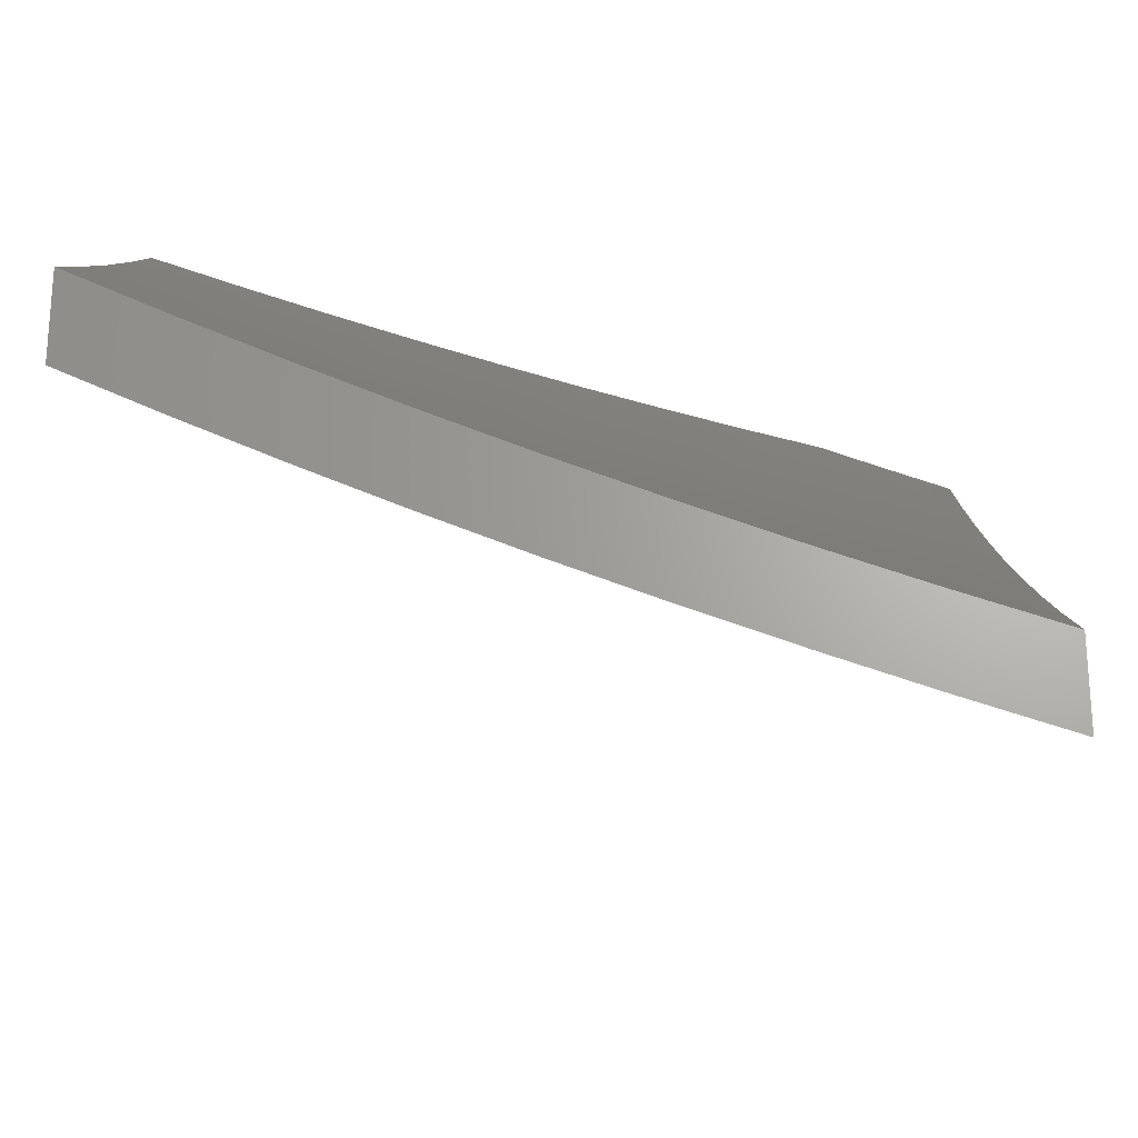
<metadata>
{"format":"stl","ext":"stl","renderer":"f3d","projection":"perspective","resolution":1024,"background":"white","views":[{"elev":-23.9,"azim":-87.9,"up":"+Z"}]}
</metadata>
<code>
# stl→obj: 415 verts, 826 faces
v 5.129 3 -9.618
v 5.1 3.012 -9.63
v 5 3 -9.69
v 5.014 3.035 -9.67
v 5 3.128 -9.645
v 5.006 3.104 -9.65
v 5.032 3.12 -9.63
v 5.066 3.066 -9.63
v 5.092 3.082 -9.61
v 5.126 3.028 -9.61
v 5.152 3.043 -9.59
v 5.212 3.003 -9.569
v 5.256 3 -9.545
v 5.265 3.034 -9.528
v 5.351 3.007 -9.486
v 5.317 3.064 -9.486
v 5.403 3.036 -9.444
v 5.369 3.094 -9.444
v 5.507 3.095 -9.359
v 5.472 3.153 -9.359
v 5.559 3.124 -9.316
v 5.524 3.183 -9.316
v 5.61 3.153 -9.272
v 5.575 3.212 -9.272
v 5.661 3.182 -9.227
v 5.626 3.242 -9.227
v 5.712 3.21 -9.183
v 5.676 3.271 -9.183
v 5.763 3.239 -9.138
v 5.727 3.3 -9.138
v 5.814 3.267 -9.092
v 5.777 3.329 -9.092
v 5.864 3.296 -9.046
v 5.827 3.358 -9.046
v 5.876 3.388 -9
v 5.789 3.419 -9.046
v 5.811 3.493 -9
v 5.751 3.481 -9.046
v 5.712 3.542 -9.046
v 5.663 3.511 -9.092
v 5.623 3.572 -9.092
v 5.574 3.54 -9.138
v 5.535 3.6 -9.138
v 5.486 3.568 -9.183
v 5.445 3.626 -9.183
v 5.397 3.594 -9.227
v 5.356 3.652 -9.227
v 5.308 3.618 -9.272
v 5.267 3.675 -9.272
v 5.219 3.641 -9.316
v 5.177 3.697 -9.316
v 5.129 3.663 -9.359
v 5.088 3.718 -9.359
v 5 3.631 -9.447
v 5 3.755 -9.393
v 5.046 3.772 -9.359
v 5.003 3.826 -9.359
v 5.05 3.862 -9.316
v 5 3.878 -9.337
v 5.006 3.916 -9.316
v 5 4 -9.279
v 5.053 3.952 -9.272
v 5.099 3.988 -9.227
v 5.097 3.897 -9.272
v 5.143 3.933 -9.227
v 5.14 3.843 -9.272
v 5.187 3.878 -9.227
v 5.23 3.822 -9.227
v 5.278 3.856 -9.183
v 5.321 3.799 -9.183
v 5.368 3.833 -9.138
v 5.411 3.775 -9.138
v 5.458 3.809 -9.092
v 5.5 3.75 -9.092
v 5.548 3.782 -9.046
v 5.59 3.723 -9.046
v 5.605 3.801 -9
v 5.676 3.7 -9
v 5.631 3.663 -9.046
v 5.672 3.603 -9.046
v 5.583 3.631 -9.092
v 5.383 3 -9.469
v 5.509 3 -9.392
v 5.541 3.036 -9.359
v 5.633 3 -9.313
v 5.593 3.065 -9.316
v 5.645 3.093 -9.272
v 5.757 3 -9.233
v 5.756 3.015 -9.227
v 5.696 3.122 -9.227
v 5.808 3.042 -9.183
v 5.748 3.15 -9.183
v 5.86 3.069 -9.138
v 5.799 3.178 -9.138
v 5.911 3.096 -9.092
v 5.85 3.206 -9.092
v 5.962 3.123 -9.046
v 5.9 3.233 -9.046
v 6 3.174 -9
v 5.939 3.281 -9
v 5.879 3 -9.15
v 6 3 -9.066
v 6 3.087 -9.034
v 5.745 3.597 -9
v 5.505 3.842 -9.046
v 5.533 3.901 -9
v 5.462 3.9 -9.046
v 5.458 4 -9
v 5.418 3.959 -9.046
v 5.345 4 -9.072
v 5.371 3.925 -9.092
v 5.327 3.982 -9.092
v 5.281 3.947 -9.138
v 5.231 4 -9.143
v 5.234 3.913 -9.183
v 5.19 3.968 -9.183
v 5.116 4 -9.212
v 5.032 3.594 -9.444
v 5 3.506 -9.499
v 5.072 3.539 -9.444
v 5.023 3.505 -9.486
v 5.112 3.485 -9.444
v 5.062 3.451 -9.486
v 5.15 3.43 -9.444
v 5.101 3.397 -9.486
v 5.188 3.375 -9.444
v 5.138 3.342 -9.486
v 5.226 3.319 -9.444
v 5.175 3.287 -9.486
v 5.263 3.263 -9.444
v 5.212 3.232 -9.486
v 5.299 3.207 -9.444
v 5.247 3.176 -9.486
v 5.334 3.15 -9.444
v 5.282 3.12 -9.486
v 5 3.381 -9.55
v 5.013 3.417 -9.528
v 5 3.254 -9.598
v 5.037 3.276 -9.569
v 5.051 3.363 -9.528
v 5.022 3.19 -9.61
v 5.048 3.206 -9.59
v 5.012 3.26 -9.59
v 5.074 3.222 -9.569
v 5.125 3.255 -9.528
v 5.088 3.309 -9.528
v 5.702 3.451 -9.092
v 5.74 3.39 -9.092
v 5.652 3.421 -9.138
v 5.69 3.361 -9.138
v 5.614 3.481 -9.138
v 5.564 3.45 -9.183
v 5.602 3.391 -9.183
v 5.514 3.419 -9.227
v 5.552 3.36 -9.227
v 5.464 3.388 -9.272
v 5.502 3.33 -9.272
v 5.414 3.357 -9.316
v 5.451 3.299 -9.316
v 5.364 3.326 -9.359
v 5.401 3.269 -9.359
v 5.64 3.331 -9.183
v 5.589 3.301 -9.227
v 5.539 3.271 -9.272
v 5.488 3.241 -9.316
v 5.437 3.211 -9.359
v 5.196 3.145 -9.528
v 5.231 3.089 -9.528
v 5.144 3.113 -9.569
v 5.179 3.059 -9.569
v 5.161 3.2 -9.528
v 5.118 3.098 -9.59
v 5.109 3.168 -9.569
v 5.058 3.136 -9.61
v 5.083 3.152 -9.59
v 5.04 3.051 -9.65
v 5.525 3.509 -9.183
v 5.476 3.478 -9.227
v 5.437 3.536 -9.227
v 5.426 3.446 -9.272
v 5.387 3.504 -9.272
v 5.348 3.561 -9.272
v 5.377 3.415 -9.316
v 5.338 3.472 -9.316
v 5.299 3.529 -9.316
v 5.259 3.585 -9.316
v 5.327 3.383 -9.359
v 5.288 3.44 -9.359
v 5.25 3.496 -9.359
v 5.21 3.552 -9.359
v 5.17 3.608 -9.359
v 5.542 3.691 -9.092
v 5.494 3.659 -9.138
v 5.453 3.717 -9.138
v 5.405 3.684 -9.183
v 5.315 3.709 -9.227
v 5.225 3.731 -9.272
v 5.136 3.752 -9.316
v 5.363 3.742 -9.183
v 5.415 3.867 -9.092
v 5.325 3.891 -9.138
v 5.273 3.765 -9.227
v 5.183 3.787 -9.272
v 5.093 3.807 -9.316
v 5.879 3 -9.264
v 5.904 3.092 -9.213
v 6 3 -9.181
v 5.963 3.123 -9.16
v 6 3.115 -9.138
v 6 3.23 -9.094
v 5.901 3.234 -9.16
v 5.959 3.266 -9.107
v 5.923 3.329 -9.107
v 6 3.344 -9.048
v 5.98 3.362 -9.054
v 6 3.457 -9
v 5.943 3.424 -9.054
v 5.904 3.488 -9.054
v 5.886 3.391 -9.107
v 5.847 3.454 -9.107
v 5.828 3.358 -9.16
v 5.79 3.42 -9.16
v 5.77 3.325 -9.213
v 5.733 3.386 -9.213
v 5.712 3.292 -9.265
v 5.675 3.352 -9.265
v 5.654 3.258 -9.316
v 5.617 3.318 -9.316
v 5.595 3.224 -9.367
v 5.558 3.283 -9.367
v 5.536 3.19 -9.417
v 5.5 3.249 -9.417
v 5.417 3.122 -9.515
v 5.382 3.179 -9.515
v 5.357 3.087 -9.564
v 5.322 3.144 -9.564
v 5.297 3.052 -9.612
v 5.262 3.109 -9.612
v 5.236 3.018 -9.659
v 5.203 3.073 -9.659
v 5.172 3.055 -9.682
v 5.168 3.128 -9.659
v 5.138 3.11 -9.682
v 5.133 3.183 -9.659
v 5.103 3.165 -9.682
v 5.097 3.238 -9.659
v 5.068 3.219 -9.682
v 5.061 3.292 -9.659
v 5.031 3.273 -9.682
v 5.024 3.346 -9.659
v 5 3.254 -9.707
v 5 3.38 -9.658
v 5.756 3 -9.345
v 5.785 3.03 -9.316
v 5.844 3.061 -9.265
v 5.842 3.202 -9.213
v 5.865 3.297 -9.16
v 5.665 3.105 -9.367
v 5.633 3 -9.425
v 5.605 3.072 -9.417
v 5.508 3 -9.503
v 5.485 3.006 -9.515
v 5.383 3 -9.579
v 5.391 3.03 -9.564
v 5.256 3 -9.654
v 5.129 3 -9.726
v 5.142 3.038 -9.706
v 5.108 3.092 -9.706
v 5.073 3.146 -9.706
v 5.038 3.2 -9.706
v 5.002 3.254 -9.706
v 5.008 3.181 -9.729
v 5.044 3.128 -9.729
v 5 3.127 -9.753
v 5.014 3.109 -9.752
v 5.018 3.038 -9.775
v 5.048 3.056 -9.752
v 5.082 3.002 -9.752
v 5.078 3.074 -9.729
v 5.112 3.02 -9.729
v 5 3 -9.797
v 5 3.506 -9.609
v 5.004 3.492 -9.612
v 5.043 3.438 -9.612
v 5.081 3.384 -9.612
v 5.1 3.477 -9.564
v 5.139 3.423 -9.564
v 5.157 3.516 -9.515
v 5.196 3.461 -9.515
v 5.271 3.593 -9.417
v 5.311 3.537 -9.417
v 5.327 3.632 -9.367
v 5.367 3.575 -9.367
v 5.383 3.67 -9.316
v 5.424 3.612 -9.316
v 5.439 3.708 -9.265
v 5.48 3.65 -9.265
v 5.494 3.746 -9.213
v 5.535 3.687 -9.213
v 5.549 3.783 -9.16
v 5.591 3.724 -9.16
v 5.604 3.821 -9.107
v 5.646 3.76 -9.107
v 5.658 3.858 -9.054
v 5.701 3.797 -9.054
v 5.732 3.868 -9
v 5.779 3.801 -9
v 5 3.631 -9.557
v 5.021 3.586 -9.564
v 5.061 3.532 -9.564
v 5 3.754 -9.503
v 5.036 3.68 -9.515
v 5.077 3.626 -9.515
v 5 3.878 -9.448
v 5.061 3.871 -9.417
v 5.104 3.816 -9.417
v 5.147 3.761 -9.417
v 5.159 3.857 -9.367
v 5.202 3.801 -9.367
v 5.213 3.897 -9.316
v 5.257 3.841 -9.316
v 5.267 3.937 -9.265
v 5.311 3.881 -9.265
v 5.321 3.978 -9.213
v 5.365 3.92 -9.213
v 5.401 4 -9.152
v 5.419 3.96 -9.16
v 5.472 3.999 -9.107
v 5.463 3.901 -9.16
v 5.517 3.94 -9.107
v 5.506 3.842 -9.16
v 5.561 3.88 -9.107
v 5.017 3.925 -9.417
v 5 4 -9.391
v 5.071 3.967 -9.367
v 5.081 4 -9.345
v 5.115 3.912 -9.367
v 5.169 3.953 -9.316
v 5.162 4 -9.298
v 5.222 3.994 -9.265
v 5.242 4 -9.25
v 5.322 4 -9.201
v 5.48 4 -9.102
v 5.558 4 -9.051
v 5.571 3.978 -9.054
v 5.615 3.918 -9.054
v 5.636 4 -9
v 5.684 3.934 -9
v 5.743 3.736 -9.054
v 5.825 3.733 -9
v 5.785 3.674 -9.054
v 5.87 3.665 -9
v 5.825 3.613 -9.054
v 5.914 3.596 -9
v 5.865 3.55 -9.054
v 5.957 3.527 -9
v 5.783 3.17 -9.265
v 5.724 3.138 -9.316
v 5.748 3.231 -9.265
v 5.689 3.198 -9.316
v 5.571 3.131 -9.417
v 5.451 3.064 -9.515
v 5.63 3.165 -9.367
v 5.807 3.264 -9.213
v 5.228 3.164 -9.612
v 5.192 3.22 -9.612
v 5.156 3.275 -9.612
v 5.119 3.33 -9.612
v 5.287 3.2 -9.564
v 5.251 3.256 -9.564
v 5.214 3.312 -9.564
v 5.177 3.368 -9.564
v 5.346 3.236 -9.515
v 5.31 3.293 -9.515
v 5.273 3.349 -9.515
v 5.235 3.405 -9.515
v 5.463 3.307 -9.417
v 5.426 3.365 -9.417
v 5.388 3.423 -9.417
v 5.35 3.48 -9.417
v 5.522 3.342 -9.367
v 5.484 3.401 -9.367
v 5.446 3.459 -9.367
v 5.407 3.517 -9.367
v 5.58 3.377 -9.316
v 5.542 3.437 -9.316
v 5.503 3.496 -9.316
v 5.464 3.554 -9.316
v 5.637 3.412 -9.265
v 5.599 3.472 -9.265
v 5.56 3.532 -9.265
v 5.52 3.591 -9.265
v 5.695 3.447 -9.213
v 5.656 3.508 -9.213
v 5.617 3.568 -9.213
v 5.576 3.627 -9.213
v 5.752 3.482 -9.16
v 5.713 3.543 -9.16
v 5.673 3.603 -9.16
v 5.632 3.664 -9.16
v 5.809 3.516 -9.107
v 5.769 3.578 -9.107
v 5.729 3.639 -9.107
v 5.688 3.7 -9.107
v 5.118 3.571 -9.515
v 5.23 3.65 -9.417
v 5.286 3.689 -9.367
v 5.341 3.727 -9.316
v 5.397 3.766 -9.265
v 5.452 3.804 -9.213
v 5.409 3.862 -9.213
v 5.354 3.824 -9.265
v 5.299 3.784 -9.316
v 5.244 3.745 -9.367
v 5.189 3.706 -9.417
f 1 2 3
f 3 2 4
f 3 4 5
f 5 4 6
f 5 6 7
f 7 6 8
f 7 8 9
f 9 8 10
f 9 10 11
f 11 10 1
f 11 1 12
f 12 1 13
f 12 13 14
f 14 13 15
f 14 15 16
f 16 15 17
f 16 17 18
f 18 17 19
f 18 19 20
f 20 19 21
f 20 21 22
f 22 21 23
f 22 23 24
f 24 23 25
f 24 25 26
f 26 25 27
f 26 27 28
f 28 27 29
f 28 29 30
f 30 29 31
f 30 31 32
f 32 31 33
f 32 33 34
f 34 33 35
f 34 35 36
f 36 35 37
f 36 37 38
f 38 37 39
f 38 39 40
f 40 39 41
f 40 41 42
f 42 41 43
f 42 43 44
f 44 43 45
f 44 45 46
f 46 45 47
f 46 47 48
f 48 47 49
f 48 49 50
f 50 49 51
f 50 51 52
f 52 51 53
f 52 53 54
f 54 53 55
f 55 53 56
f 55 56 57
f 57 56 58
f 57 58 59
f 59 58 60
f 59 60 61
f 61 60 62
f 61 62 63
f 63 62 64
f 63 64 65
f 65 64 66
f 65 66 67
f 67 66 68
f 67 68 69
f 69 68 70
f 69 70 71
f 71 70 72
f 71 72 73
f 73 72 74
f 73 74 75
f 75 74 76
f 75 76 77
f 77 76 78
f 78 76 79
f 78 79 80
f 80 79 81
f 80 81 41
f 41 81 43
f 13 82 15
f 15 82 17
f 82 83 17
f 17 83 19
f 19 83 84
f 84 83 85
f 84 85 86
f 86 85 87
f 86 87 21
f 21 87 23
f 85 88 87
f 87 88 89
f 87 89 90
f 90 89 91
f 90 91 92
f 92 91 93
f 92 93 94
f 94 93 95
f 94 95 96
f 96 95 97
f 96 97 98
f 98 97 99
f 98 99 100
f 89 88 91
f 91 88 101
f 91 101 93
f 93 101 95
f 101 102 95
f 95 102 103
f 95 103 97
f 97 103 99
f 98 100 33
f 33 100 35
f 37 104 39
f 39 104 80
f 39 80 41
f 104 78 80
f 75 77 105
f 105 77 106
f 105 106 107
f 107 106 108
f 107 108 109
f 109 108 110
f 109 110 111
f 111 110 112
f 111 112 113
f 113 112 114
f 113 114 115
f 115 114 116
f 115 116 67
f 67 116 65
f 110 114 112
f 114 117 116
f 116 117 65
f 65 117 63
f 63 117 61
f 59 55 57
f 52 54 118
f 118 54 119
f 118 119 120
f 120 119 121
f 120 121 122
f 122 121 123
f 122 123 124
f 124 123 125
f 124 125 126
f 126 125 127
f 126 127 128
f 128 127 129
f 128 129 130
f 130 129 131
f 130 131 132
f 132 131 133
f 132 133 134
f 134 133 135
f 134 135 18
f 18 135 16
f 136 137 119
f 119 137 123
f 119 123 121
f 138 139 136
f 136 139 140
f 136 140 137
f 137 140 125
f 137 125 123
f 5 141 138
f 138 141 142
f 138 142 143
f 143 142 144
f 143 144 139
f 139 144 145
f 139 145 146
f 146 145 129
f 146 129 127
f 38 147 36
f 36 147 148
f 36 148 34
f 34 148 32
f 147 149 148
f 148 149 150
f 148 150 32
f 32 150 30
f 38 40 147
f 147 40 151
f 147 151 149
f 149 151 152
f 149 152 153
f 153 152 154
f 153 154 155
f 155 154 156
f 155 156 157
f 157 156 158
f 157 158 159
f 159 158 160
f 159 160 161
f 161 160 130
f 161 130 132
f 149 153 150
f 150 153 162
f 150 162 30
f 30 162 28
f 153 155 162
f 162 155 163
f 162 163 28
f 28 163 26
f 155 157 163
f 163 157 164
f 163 164 26
f 26 164 24
f 157 159 164
f 164 159 165
f 164 165 24
f 24 165 22
f 159 161 165
f 165 161 166
f 165 166 22
f 22 166 20
f 161 132 166
f 166 132 134
f 166 134 20
f 20 134 18
f 133 167 135
f 135 167 168
f 135 168 16
f 16 168 14
f 167 169 168
f 168 169 170
f 168 170 14
f 14 170 12
f 167 133 171
f 171 133 131
f 171 131 145
f 145 131 129
f 169 172 170
f 170 172 11
f 170 11 12
f 169 167 173
f 173 167 171
f 173 171 144
f 144 171 145
f 11 172 9
f 9 172 174
f 9 174 7
f 7 174 5
f 172 169 175
f 175 169 173
f 175 173 142
f 142 173 144
f 4 2 176
f 176 2 8
f 176 8 6
f 6 4 176
f 1 10 2
f 2 10 8
f 86 21 19
f 84 86 19
f 87 90 23
f 23 90 25
f 90 92 25
f 25 92 27
f 92 94 27
f 27 94 29
f 98 33 31
f 94 96 29
f 29 96 31
f 96 98 31
f 151 40 42
f 152 151 177
f 177 151 42
f 177 42 44
f 154 152 178
f 178 152 177
f 178 177 179
f 179 177 44
f 179 44 46
f 156 154 180
f 180 154 178
f 180 178 181
f 181 178 179
f 181 179 182
f 182 179 46
f 182 46 48
f 158 156 183
f 183 156 180
f 183 180 184
f 184 180 181
f 184 181 185
f 185 181 182
f 185 182 186
f 186 182 48
f 186 48 50
f 160 158 187
f 187 158 183
f 187 183 188
f 188 183 184
f 188 184 189
f 189 184 185
f 189 185 190
f 190 185 186
f 190 186 191
f 191 186 50
f 191 50 52
f 130 160 128
f 128 160 187
f 128 187 126
f 126 187 188
f 126 188 124
f 124 188 189
f 124 189 122
f 122 189 190
f 122 190 120
f 120 190 191
f 120 191 118
f 118 191 52
f 142 141 175
f 175 141 174
f 175 174 172
f 141 5 174
f 81 79 192
f 192 79 76
f 192 76 74
f 43 81 193
f 193 81 192
f 193 192 194
f 194 192 74
f 194 74 72
f 43 193 45
f 45 193 195
f 45 195 47
f 47 195 196
f 47 196 49
f 49 196 197
f 49 197 51
f 51 197 198
f 51 198 53
f 53 198 56
f 195 193 194
f 146 127 140
f 140 127 125
f 143 139 138
f 139 146 140
f 195 194 199
f 199 194 72
f 199 72 70
f 107 200 105
f 105 200 73
f 105 73 75
f 73 200 71
f 71 200 201
f 71 201 69
f 69 201 115
f 69 115 67
f 109 111 107
f 107 111 200
f 70 202 199
f 199 202 196
f 199 196 195
f 196 202 197
f 197 202 203
f 197 203 198
f 198 203 204
f 198 204 56
f 56 204 58
f 203 202 68
f 68 202 70
f 204 203 66
f 66 203 68
f 113 115 201
f 200 111 201
f 201 111 113
f 58 204 64
f 64 204 66
f 60 58 62
f 62 58 64
f 205 206 207
f 207 206 208
f 207 208 209
f 209 208 210
f 210 208 211
f 210 211 212
f 212 211 213
f 212 213 214
f 214 213 215
f 214 215 216
f 216 215 217
f 216 217 218
f 218 217 219
f 218 219 220
f 220 219 221
f 220 221 222
f 222 221 223
f 222 223 224
f 224 223 225
f 224 225 226
f 226 225 227
f 226 227 228
f 228 227 229
f 228 229 230
f 230 229 231
f 230 231 232
f 232 231 233
f 232 233 234
f 234 233 235
f 234 235 236
f 236 235 237
f 236 237 238
f 238 237 239
f 238 239 240
f 240 239 241
f 240 241 242
f 242 241 243
f 242 243 244
f 244 243 245
f 244 245 246
f 246 245 247
f 246 247 248
f 248 247 249
f 248 249 250
f 250 249 251
f 250 251 252
f 253 254 205
f 205 254 255
f 205 255 206
f 206 255 256
f 206 256 211
f 211 256 257
f 211 257 213
f 213 257 219
f 213 219 217
f 254 253 258
f 258 253 259
f 258 259 260
f 260 259 261
f 260 261 262
f 262 261 263
f 262 263 264
f 264 263 235
f 264 235 233
f 235 263 237
f 237 263 265
f 237 265 239
f 239 265 266
f 239 266 241
f 241 266 267
f 241 267 243
f 243 267 268
f 243 268 245
f 245 268 269
f 245 269 247
f 247 269 270
f 247 270 249
f 249 270 271
f 249 271 251
f 251 271 270
f 251 270 272
f 272 270 273
f 272 273 274
f 274 273 275
f 274 275 276
f 276 275 277
f 276 277 278
f 278 277 279
f 278 279 280
f 280 279 268
f 280 268 267
f 281 278 266
f 266 278 280
f 266 280 267
f 278 281 276
f 276 281 274
f 274 251 272
f 282 283 252
f 252 283 284
f 252 284 285
f 285 284 286
f 285 286 287
f 287 286 288
f 287 288 289
f 289 288 290
f 289 290 291
f 291 290 292
f 291 292 293
f 293 292 294
f 293 294 295
f 295 294 296
f 295 296 297
f 297 296 298
f 297 298 299
f 299 298 300
f 299 300 301
f 301 300 302
f 301 302 303
f 303 302 304
f 303 304 305
f 305 304 306
f 305 306 307
f 308 309 282
f 282 309 310
f 282 310 283
f 283 310 284
f 311 312 308
f 308 312 313
f 308 313 309
f 309 313 310
f 314 315 311
f 311 315 316
f 311 316 317
f 317 316 318
f 317 318 319
f 319 318 320
f 319 320 321
f 321 320 322
f 321 322 323
f 323 322 324
f 323 324 325
f 325 324 326
f 325 326 327
f 327 326 328
f 327 328 329
f 329 328 330
f 329 330 331
f 331 330 332
f 331 332 300
f 300 332 302
f 315 314 333
f 333 314 334
f 333 334 335
f 335 334 336
f 335 336 337
f 337 336 338
f 337 338 318
f 318 338 320
f 336 339 338
f 338 339 340
f 338 340 320
f 320 340 322
f 339 341 340
f 340 341 322
f 322 341 324
f 324 341 342
f 324 342 326
f 326 343 328
f 328 343 330
f 343 344 330
f 330 344 345
f 330 345 332
f 332 345 346
f 332 346 302
f 302 346 304
f 344 347 345
f 345 347 346
f 347 348 346
f 346 348 304
f 348 306 304
f 305 307 349
f 349 307 350
f 349 350 351
f 351 350 352
f 351 352 353
f 353 352 354
f 353 354 355
f 355 354 356
f 355 356 218
f 218 356 216
f 214 210 212
f 255 254 357
f 357 254 358
f 357 358 359
f 359 358 360
f 359 360 225
f 225 360 227
f 211 208 206
f 260 262 361
f 361 262 362
f 361 362 231
f 231 362 233
f 360 358 258
f 258 358 254
f 258 260 363
f 363 260 361
f 363 361 229
f 229 361 231
f 255 357 256
f 256 357 364
f 256 364 257
f 257 364 221
f 257 221 219
f 364 357 359
f 233 362 264
f 264 362 262
f 227 360 363
f 363 360 258
f 227 363 229
f 225 223 359
f 359 223 364
f 223 221 364
f 217 215 213
f 238 240 365
f 365 240 242
f 365 242 366
f 366 242 244
f 366 244 367
f 367 244 246
f 367 246 368
f 368 246 248
f 368 248 285
f 285 248 250
f 285 250 252
f 236 238 369
f 369 238 365
f 369 365 370
f 370 365 366
f 370 366 371
f 371 366 367
f 371 367 372
f 372 367 368
f 372 368 287
f 287 368 285
f 234 236 373
f 373 236 369
f 373 369 374
f 374 369 370
f 374 370 375
f 375 370 371
f 375 371 376
f 376 371 372
f 376 372 289
f 289 372 287
f 232 234 377
f 377 234 373
f 377 373 378
f 378 373 374
f 378 374 379
f 379 374 375
f 379 375 380
f 380 375 376
f 380 376 291
f 291 376 289
f 230 232 381
f 381 232 377
f 381 377 382
f 382 377 378
f 382 378 383
f 383 378 379
f 383 379 384
f 384 379 380
f 384 380 293
f 293 380 291
f 228 230 385
f 385 230 381
f 385 381 386
f 386 381 382
f 386 382 387
f 387 382 383
f 387 383 388
f 388 383 384
f 388 384 295
f 295 384 293
f 226 228 389
f 389 228 385
f 389 385 390
f 390 385 386
f 390 386 391
f 391 386 387
f 391 387 392
f 392 387 388
f 392 388 297
f 297 388 295
f 224 226 393
f 393 226 389
f 393 389 394
f 394 389 390
f 394 390 395
f 395 390 391
f 395 391 396
f 396 391 392
f 396 392 299
f 299 392 297
f 222 224 397
f 397 224 393
f 397 393 398
f 398 393 394
f 398 394 399
f 399 394 395
f 399 395 400
f 400 395 396
f 400 396 301
f 301 396 299
f 355 218 220
f 220 222 401
f 401 222 397
f 401 397 402
f 402 397 398
f 402 398 403
f 403 398 399
f 403 399 404
f 404 399 400
f 404 400 303
f 303 400 301
f 269 268 279
f 275 273 277
f 277 273 279
f 353 355 401
f 401 355 220
f 353 401 402
f 353 402 351
f 351 402 403
f 351 403 349
f 349 403 404
f 349 404 305
f 305 404 303
f 279 273 269
f 269 273 270
f 284 310 286
f 286 310 405
f 286 405 288
f 288 405 406
f 288 406 290
f 290 406 407
f 290 407 292
f 292 407 408
f 292 408 294
f 294 408 409
f 294 409 296
f 296 409 410
f 296 410 298
f 298 410 331
f 298 331 300
f 331 410 329
f 329 410 411
f 329 411 327
f 327 411 325
f 410 409 411
f 411 409 412
f 411 412 325
f 325 412 323
f 409 408 412
f 412 408 413
f 412 413 323
f 323 413 321
f 408 407 413
f 413 407 414
f 413 414 321
f 321 414 319
f 407 406 414
f 414 406 415
f 414 415 319
f 319 415 317
f 406 405 415
f 415 405 313
f 415 313 317
f 317 313 312
f 317 312 311
f 405 310 313
f 318 316 337
f 337 316 315
f 337 315 335
f 335 315 333
f 108 106 347
f 347 106 77
f 347 77 348
f 348 77 306
f 306 77 78
f 306 78 307
f 307 78 104
f 307 104 350
f 350 104 352
f 352 104 37
f 352 37 354
f 354 37 35
f 354 35 356
f 356 35 216
f 216 35 100
f 216 100 99
f 103 210 99
f 99 210 214
f 99 214 216
f 103 102 210
f 210 102 209
f 209 102 207
f 102 101 207
f 207 101 205
f 205 101 88
f 205 88 253
f 253 88 85
f 253 85 259
f 259 85 83
f 259 83 261
f 261 83 82
f 261 82 263
f 263 82 13
f 263 13 265
f 265 13 1
f 265 1 266
f 266 1 3
f 266 3 281
f 281 3 274
f 274 3 5
f 274 5 251
f 251 5 138
f 251 138 252
f 252 138 136
f 252 136 282
f 282 136 119
f 282 119 308
f 308 119 54
f 308 54 311
f 311 54 55
f 311 55 314
f 314 55 59
f 314 59 334
f 334 59 61
f 117 339 61
f 61 339 336
f 61 336 334
f 339 117 341
f 341 117 114
f 341 114 342
f 342 114 326
f 326 114 110
f 326 110 343
f 343 110 108
f 343 108 344
f 344 108 347

</code>
